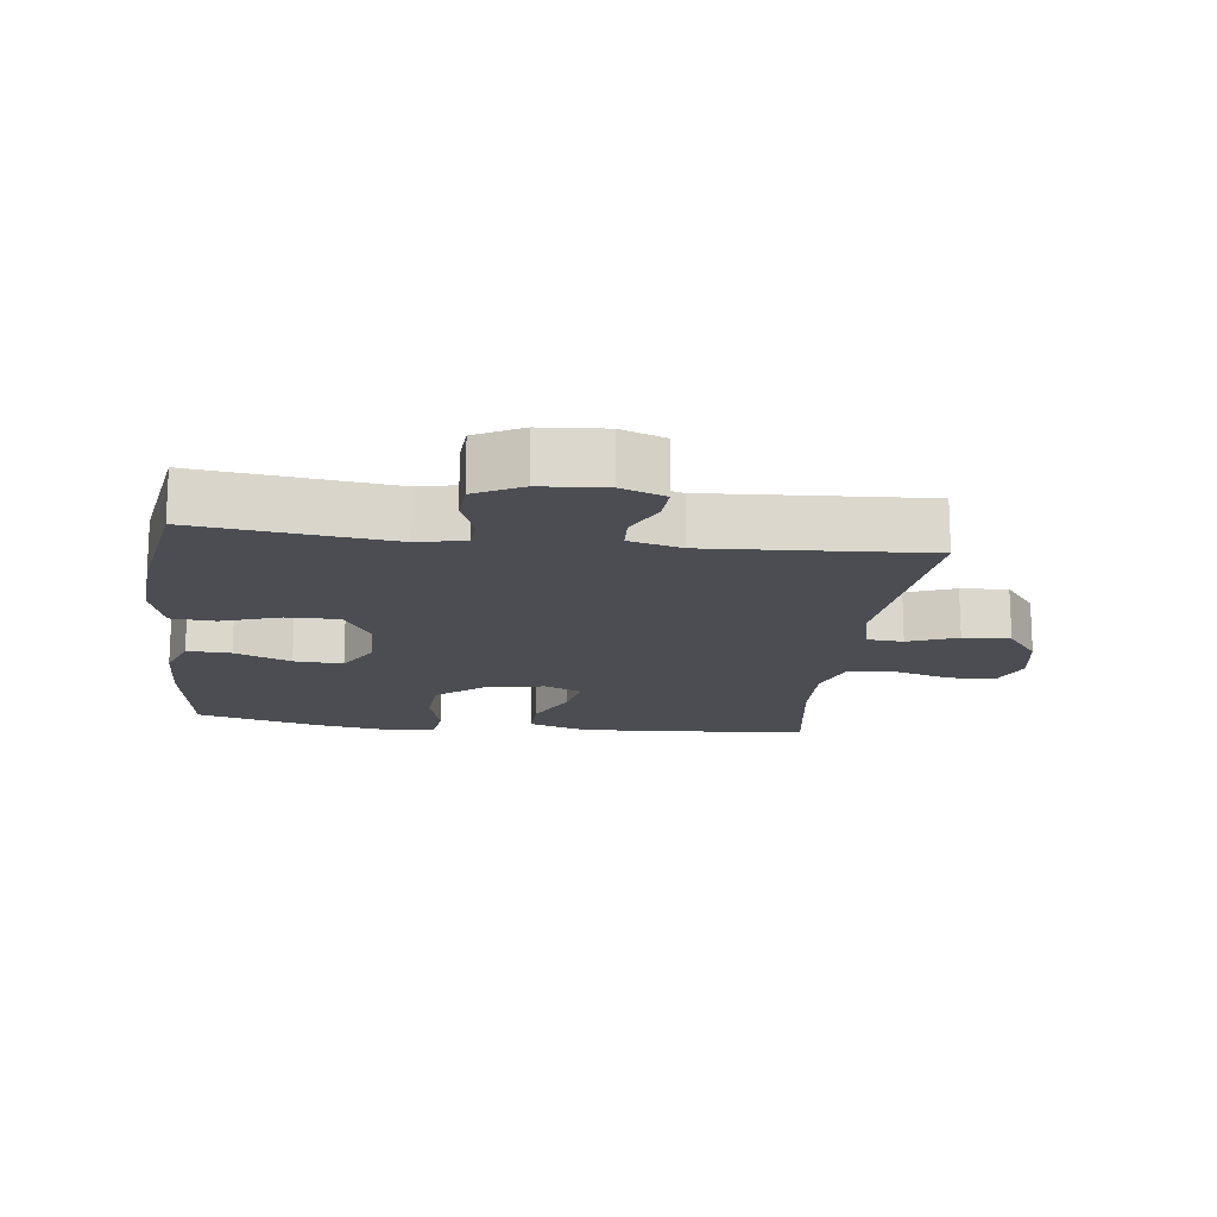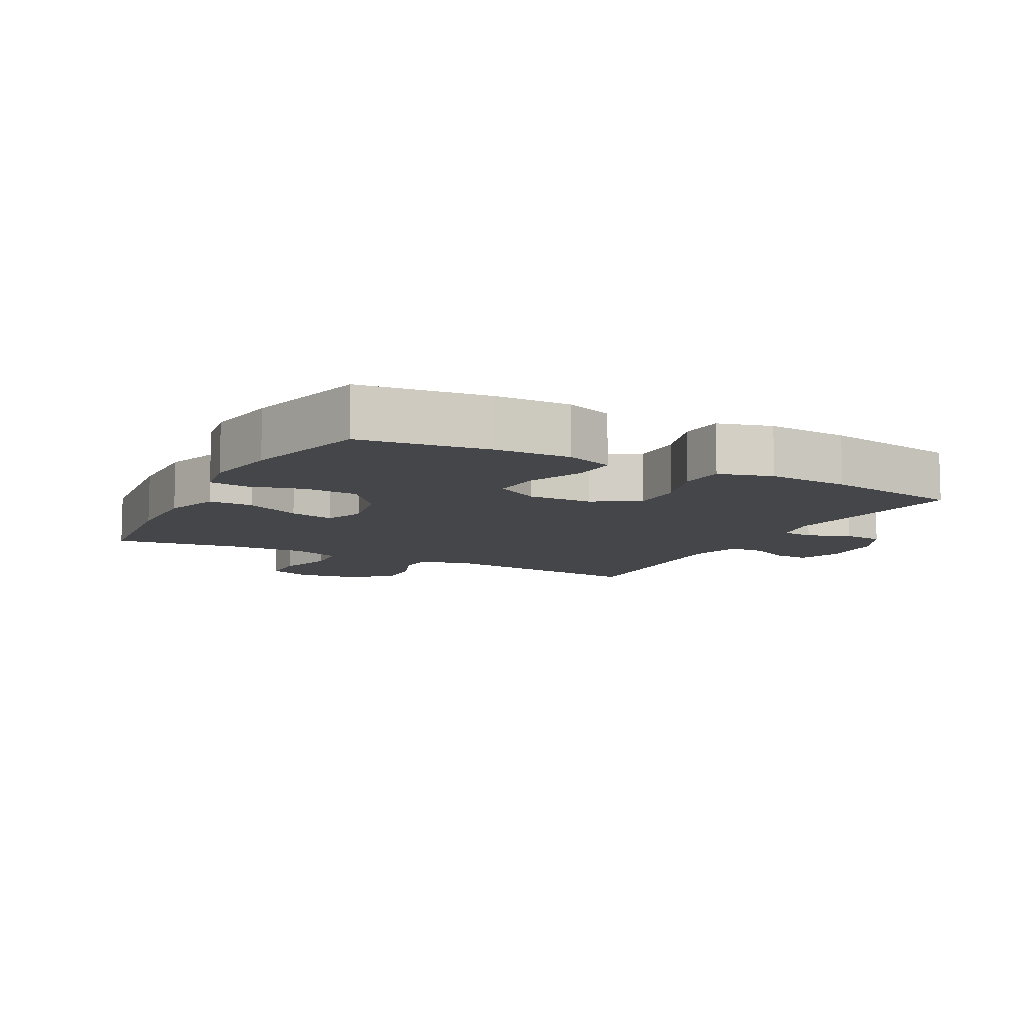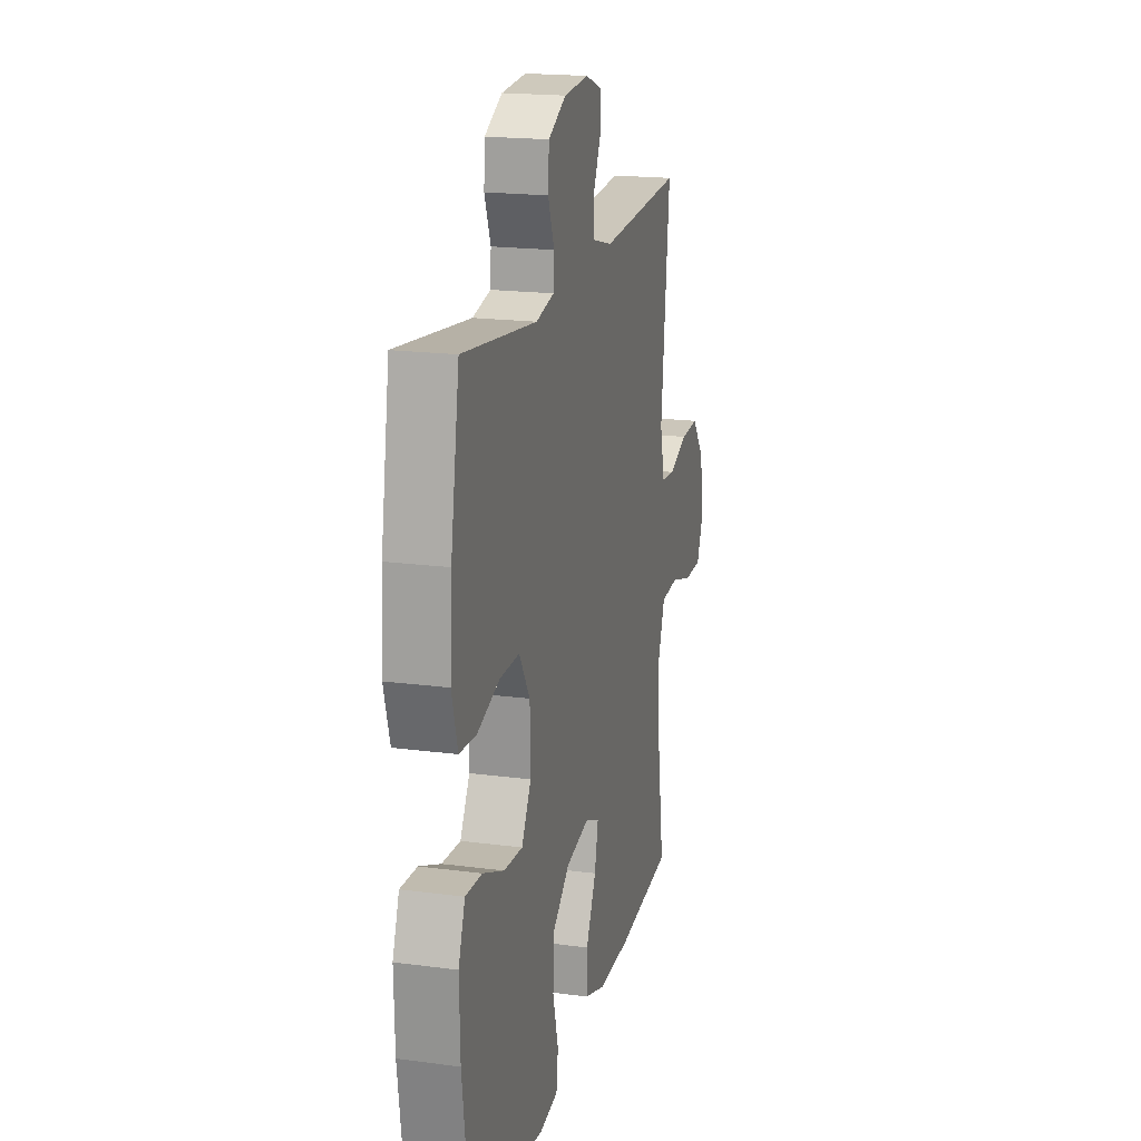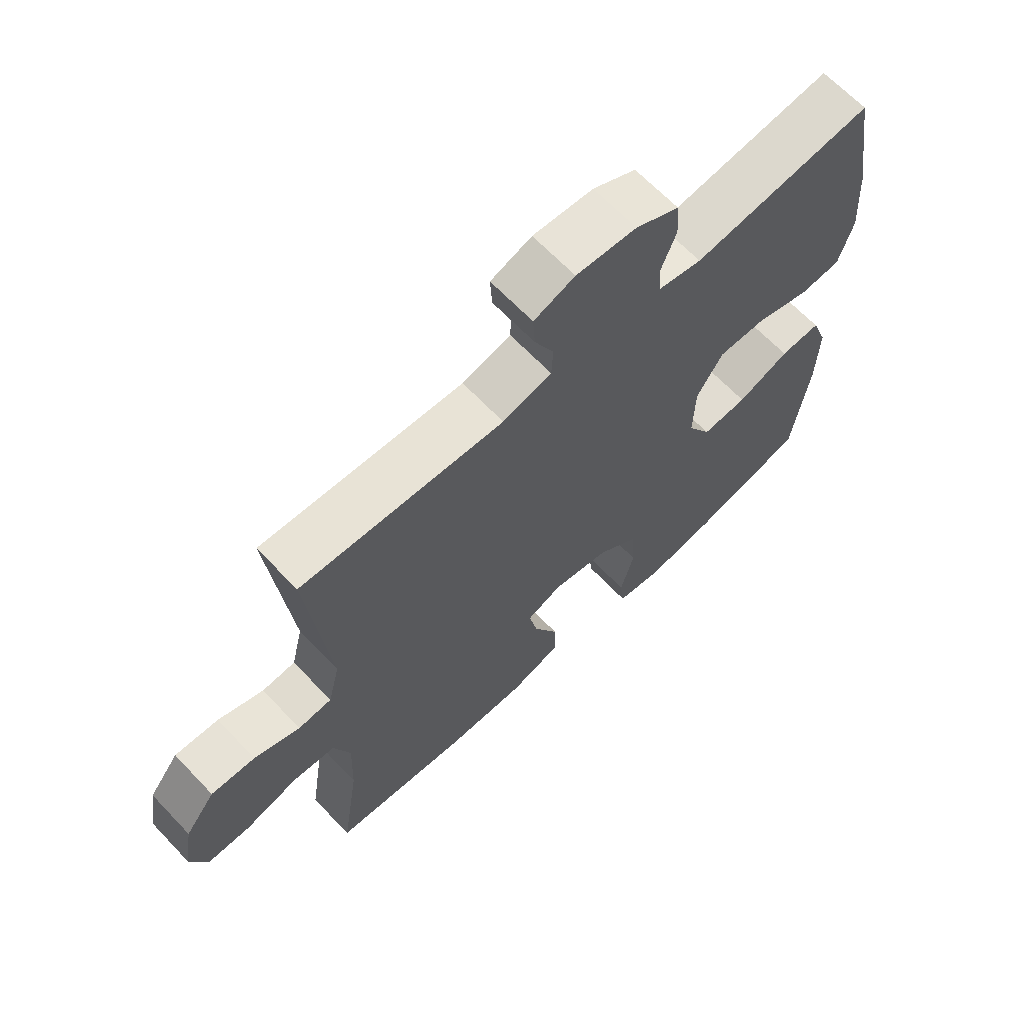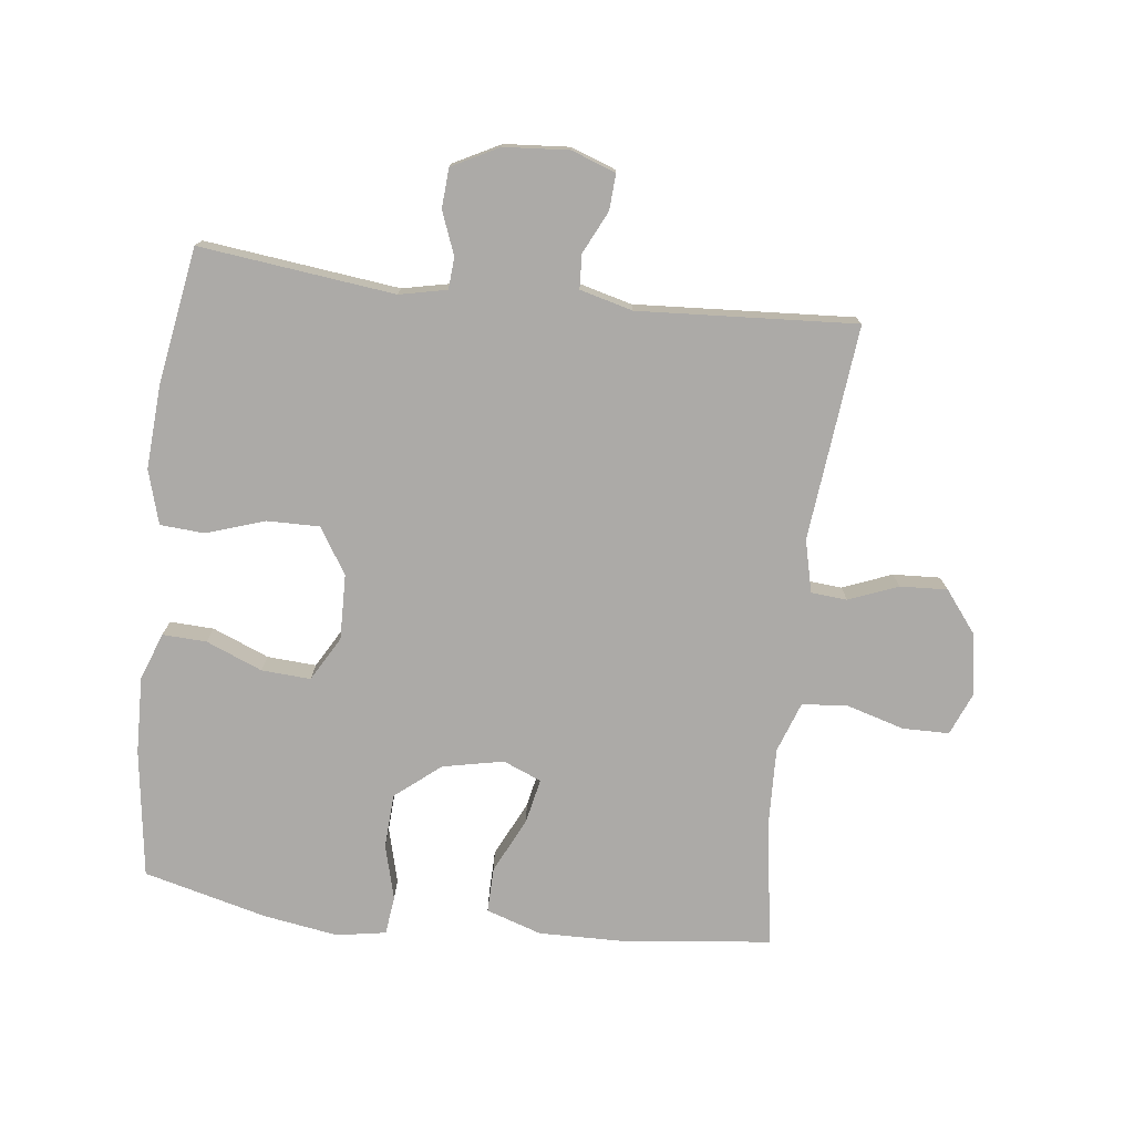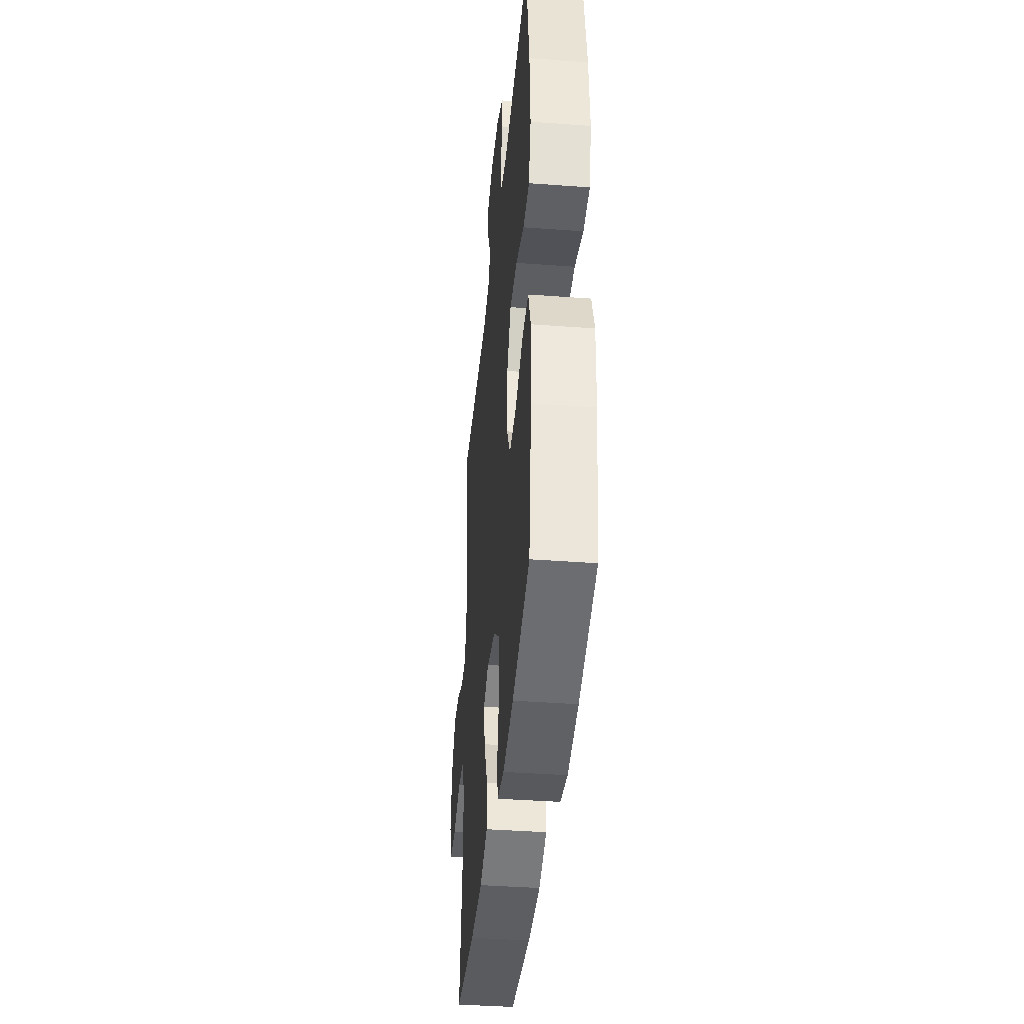
<metadata>
{"format":"obj","ext":"obj","renderer":"f3d","projection":"perspective","resolution":1024,"background":"white","views":[{"elev":-16.3,"azim":-6.9,"up":"+Y"},{"elev":-9.6,"azim":-118.0,"up":"+Y"},{"elev":18.6,"azim":-75.7,"up":"+Z"},{"elev":65.7,"azim":136.5,"up":"+Z"},{"elev":-76.0,"azim":-6.7,"up":"+Y"},{"elev":-39.5,"azim":-95.3,"up":"+Z"}]}
</metadata>
<code>
o path258
v 0.4417 0.0375 -0.3214
v 0.4377 0.0375 -0.2008
v 0.4661 0.0375 -0.1215
v 0.5384 0.0375 -0.1158
v 0.6288 0.0375 -0.1425
v 0.702 0.0375 -0.1419
v 0.7301 0.0375 -0.074
v 0.7145 0.0375 0.02211
v 0.6637 0.0375 0.08772
v 0.5892 0.0375 0.08422
v 0.5117 0.0375 0.05368
v 0.4549 0.0375 0.05829
v 0.4353 0.0375 0.141
v 0.4713 0.0375 0.4791
v 0.1281 0.0375 0.4588
v 0.04524 0.0375 0.4809
v 0.04246 0.0375 0.5344
v 0.07505 0.0375 0.6016
v 0.0784 0.0375 0.6578
v 0.008862 0.0375 0.6832
v -0.09337 0.0375 0.6757
v -0.1671 0.0375 0.6378
v -0.1714 0.0375 0.5753
v -0.1455 0.0375 0.5077
v -0.1491 0.0375 0.4578
v -0.2236 0.0375 0.4419
v -0.5306 0.0375 0.4791
v -0.5668 0.0375 0.2624
v -0.5752 0.0375 0.1328
v -0.5508 0.0375 0.04811
v -0.4808 0.0375 0.04323
v -0.3884 0.0375 0.07347
v -0.3063 0.0375 0.07429
v -0.2613 0.0375 0.002425
v -0.2589 0.0375 -0.1001
v -0.299 0.0375 -0.1699
v -0.3762 0.0375 -0.1651
v -0.4648 0.0375 -0.1287
v -0.534 0.0375 -0.1255
v -0.5614 0.0375 -0.2003
v -0.5581 0.0375 -0.32
v -0.5306 0.0375 -0.5226
v -0.336 0.0375 -0.5729
v -0.219 0.0375 -0.5918
v -0.1414 0.0375 -0.5786
v -0.1341 0.0375 -0.5184
v -0.1569 0.0375 -0.4314
v -0.1519 0.0375 -0.3466
v -0.08096 0.0375 -0.289
v 0.01491 0.0375 -0.2694
v 0.07508 0.0375 -0.2944
v 0.0604 0.0375 -0.3642
v 0.018 0.0375 -0.4514
v 0.01657 0.0375 -0.5219
v 0.1034 0.0375 -0.5508
v 0.2404 0.0375 -0.5487
v 0.4713 0.0375 -0.5226
v 0.4417 -0.0375 -0.3214
v 0.4377 -0.0375 -0.2008
v 0.4661 -0.0375 -0.1215
v 0.5384 -0.0375 -0.1158
v 0.6288 -0.0375 -0.1425
v 0.702 -0.0375 -0.1419
v 0.7301 -0.0375 -0.074
v 0.7145 -0.0375 0.02211
v 0.6637 -0.0375 0.08772
v 0.5892 -0.0375 0.08422
v 0.5117 -0.0375 0.05368
v 0.4549 -0.0375 0.05829
v 0.4353 -0.0375 0.141
v 0.4713 -0.0375 0.4791
v 0.1281 -0.0375 0.4588
v 0.04524 -0.0375 0.4809
v 0.04246 -0.0375 0.5344
v 0.07505 -0.0375 0.6016
v 0.0784 -0.0375 0.6578
v 0.008862 -0.0375 0.6832
v -0.09337 -0.0375 0.6757
v -0.1671 -0.0375 0.6378
v -0.1714 -0.0375 0.5753
v -0.1455 -0.0375 0.5077
v -0.1491 -0.0375 0.4578
v -0.2236 -0.0375 0.4419
v -0.5306 -0.0375 0.4791
v -0.5668 -0.0375 0.2624
v -0.5752 -0.0375 0.1328
v -0.5508 -0.0375 0.04811
v -0.4808 -0.0375 0.04323
v -0.3884 -0.0375 0.07347
v -0.3063 -0.0375 0.07429
v -0.2613 -0.0375 0.002425
v -0.2589 -0.0375 -0.1001
v -0.299 -0.0375 -0.1699
v -0.3762 -0.0375 -0.1651
v -0.4648 -0.0375 -0.1287
v -0.534 -0.0375 -0.1255
v -0.5614 -0.0375 -0.2003
v -0.5581 -0.0375 -0.32
v -0.5306 -0.0375 -0.5226
v -0.336 -0.0375 -0.5729
v -0.219 -0.0375 -0.5918
v -0.1414 -0.0375 -0.5786
v -0.1341 -0.0375 -0.5184
v -0.1569 -0.0375 -0.4314
v -0.1519 -0.0375 -0.3466
v -0.08096 -0.0375 -0.289
v 0.01491 -0.0375 -0.2694
v 0.07508 -0.0375 -0.2944
v 0.0604 -0.0375 -0.3642
v 0.018 -0.0375 -0.4514
v 0.01657 -0.0375 -0.5219
v 0.1034 -0.0375 -0.5508
v 0.2404 -0.0375 -0.5487
v 0.4713 -0.0375 -0.5226
v -0.336 0.0375 -0.5729
v -0.219 0.0375 -0.5918
v -0.1414 0.0375 -0.5786
v -0.1414 0.0375 -0.5786
v -0.1341 0.0375 -0.5184
v 0.01657 0.0375 -0.5219
v 0.01657 0.0375 -0.5219
v 0.1034 0.0375 -0.5508
v 0.2404 0.0375 -0.5487
v -0.5306 0.0375 -0.5226
v -0.5306 0.0375 -0.5226
v 0.4713 0.0375 -0.5226
v 0.4713 0.0375 -0.5226
v 0.018 0.0375 -0.4514
v -0.1569 0.0375 -0.4314
v 0.0604 0.0375 -0.3642
v 0.4417 0.0375 -0.3214
v -0.5581 0.0375 -0.32
v -0.1519 0.0375 -0.3466
v 0.07508 0.0375 -0.2944
v 0.07508 0.0375 -0.2944
v -0.08096 0.0375 -0.289
v 0.4377 0.0375 -0.2008
v -0.5614 0.0375 -0.2003
v 0.01491 0.0375 -0.2694
v 0.4661 0.0375 -0.1215
v 0.4661 0.0375 -0.1215
v -0.534 0.0375 -0.1255
v -0.534 0.0375 -0.1255
v -0.299 0.0375 -0.1699
v -0.299 0.0375 -0.1699
v -0.3762 0.0375 -0.1651
v -0.2589 0.0375 -0.1001
v -0.4648 0.0375 -0.1287
v 0.5384 0.0375 -0.1158
v 0.6288 0.0375 -0.1425
v 0.702 0.0375 -0.1419
v 0.702 0.0375 -0.1419
v 0.7301 0.0375 -0.074
v -0.2613 0.0375 0.002425
v 0.7145 0.0375 0.02211
v -0.3063 0.0375 0.07429
v 0.6637 0.0375 0.08772
v -0.5508 0.0375 0.04811
v -0.5508 0.0375 0.04811
v -0.4808 0.0375 0.04323
v -0.3884 0.0375 0.07347
v -0.5752 0.0375 0.1328
v 0.5117 0.0375 0.05368
v 0.4549 0.0375 0.05829
v 0.4549 0.0375 0.05829
v 0.5892 0.0375 0.08422
v 0.4353 0.0375 0.141
v -0.5668 0.0375 0.2624
v -0.5306 0.0375 0.4791
v -0.5306 0.0375 0.4791
v -0.2236 0.0375 0.4419
v -0.1491 0.0375 0.4578
v -0.1491 0.0375 0.4578
v 0.4713 0.0375 0.4791
v 0.4713 0.0375 0.4791
v 0.1281 0.0375 0.4588
v -0.1455 0.0375 0.5077
v 0.04524 0.0375 0.4809
v 0.04524 0.0375 0.4809
v 0.04246 0.0375 0.5344
v -0.1714 0.0375 0.5753
v 0.07505 0.0375 0.6016
v -0.1671 0.0375 0.6378
v 0.0784 0.0375 0.6578
v 0.0784 0.0375 0.6578
v -0.09337 0.0375 0.6757
v 0.008862 0.0375 0.6832
v -0.336 -0.0375 -0.5729
v -0.219 -0.0375 -0.5918
v -0.1414 -0.0375 -0.5786
v -0.1414 -0.0375 -0.5786
v -0.1341 -0.0375 -0.5184
v 0.01657 -0.0375 -0.5219
v 0.01657 -0.0375 -0.5219
v 0.1034 -0.0375 -0.5508
v 0.2404 -0.0375 -0.5487
v -0.5306 -0.0375 -0.5226
v -0.5306 -0.0375 -0.5226
v 0.4713 -0.0375 -0.5226
v 0.4713 -0.0375 -0.5226
v 0.018 -0.0375 -0.4514
v -0.1569 -0.0375 -0.4314
v 0.0604 -0.0375 -0.3642
v 0.4417 -0.0375 -0.3214
v -0.5581 -0.0375 -0.32
v -0.1519 -0.0375 -0.3466
v 0.07508 -0.0375 -0.2944
v 0.07508 -0.0375 -0.2944
v -0.08096 -0.0375 -0.289
v 0.4377 -0.0375 -0.2008
v -0.5614 -0.0375 -0.2003
v 0.01491 -0.0375 -0.2694
v 0.4661 -0.0375 -0.1215
v 0.4661 -0.0375 -0.1215
v -0.534 -0.0375 -0.1255
v -0.534 -0.0375 -0.1255
v -0.299 -0.0375 -0.1699
v -0.299 -0.0375 -0.1699
v -0.3762 -0.0375 -0.1651
v -0.2589 -0.0375 -0.1001
v -0.4648 -0.0375 -0.1287
v 0.5384 -0.0375 -0.1158
v 0.6288 -0.0375 -0.1425
v 0.702 -0.0375 -0.1419
v 0.702 -0.0375 -0.1419
v 0.7301 -0.0375 -0.074
v -0.2613 -0.0375 0.002425
v 0.7145 -0.0375 0.02211
v -0.3063 -0.0375 0.07429
v 0.6637 -0.0375 0.08772
v -0.5508 -0.0375 0.04811
v -0.5508 -0.0375 0.04811
v -0.4808 -0.0375 0.04323
v -0.3884 -0.0375 0.07347
v -0.5752 -0.0375 0.1328
v 0.5117 -0.0375 0.05368
v 0.4549 -0.0375 0.05829
v 0.4549 -0.0375 0.05829
v 0.5892 -0.0375 0.08422
v 0.4353 -0.0375 0.141
v -0.5668 -0.0375 0.2624
v -0.5306 -0.0375 0.4791
v -0.5306 -0.0375 0.4791
v -0.2236 -0.0375 0.4419
v -0.1491 -0.0375 0.4578
v -0.1491 -0.0375 0.4578
v 0.4713 -0.0375 0.4791
v 0.4713 -0.0375 0.4791
v 0.1281 -0.0375 0.4588
v -0.1455 -0.0375 0.5077
v 0.04524 -0.0375 0.4809
v 0.04524 -0.0375 0.4809
v 0.04246 -0.0375 0.5344
v -0.1714 -0.0375 0.5753
v 0.07505 -0.0375 0.6016
v -0.1671 -0.0375 0.6378
v 0.0784 -0.0375 0.6578
v 0.0784 -0.0375 0.6578
v -0.09337 -0.0375 0.6757
v 0.008862 -0.0375 0.6832
f 206 188 202
f 239 228 230
f 212 207 237
f 222 223 228
f 260 255 257
f 236 213 222
f 211 205 219
f 250 259 254
f 221 211 219
f 220 209 212
f 205 188 219
f 237 213 236
f 227 249 251
f 203 196 207
f 254 259 256
f 245 251 250
f 241 244 242
f 249 240 247
f 236 222 239
f 207 204 210
f 228 223 226
f 189 202 188
f 204 196 199
f 253 255 260
f 215 211 221
f 197 188 205
f 209 217 206
f 207 196 204
f 240 212 237
f 227 245 229
f 250 251 253
f 220 212 227
f 229 244 234
f 212 240 227
f 188 206 219
f 250 253 259
f 213 207 210
f 193 195 201
f 202 189 192
f 222 228 239
f 235 234 241
f 259 253 260
f 217 209 220
f 226 223 224
f 192 189 190
f 219 206 217
f 234 235 233
f 237 207 213
f 241 234 244
f 233 235 231
f 227 240 249
f 244 229 245
f 227 251 245
f 201 195 203
f 196 203 195
f 43 44 101 100
f 44 118 191 101
f 45 46 103 102
f 121 55 112 194
f 55 56 113 112
f 125 43 100 198
f 56 127 200 113
f 53 54 111 110
f 46 47 104 103
f 52 53 110 109
f 57 1 58 114
f 41 42 99 98
f 47 48 105 104
f 135 52 109 208
f 48 49 106 105
f 1 2 59 58
f 40 41 98 97
f 50 51 108 107
f 49 50 107 106
f 2 141 214 59
f 143 40 97 216
f 145 37 94 218
f 35 36 93 92
f 38 39 96 95
f 37 38 95 94
f 4 5 62 61
f 5 152 225 62
f 6 7 64 63
f 3 4 61 60
f 34 35 92 91
f 7 8 65 64
f 33 34 91 90
f 8 9 66 65
f 159 31 88 232
f 31 32 89 88
f 29 30 87 86
f 11 165 238 68
f 10 11 68 67
f 9 10 67 66
f 12 13 70 69
f 32 33 90 89
f 28 29 86 85
f 170 28 85 243
f 26 27 84 83
f 173 26 83 246
f 175 15 72 248
f 13 14 71 70
f 24 25 82 81
f 15 179 252 72
f 16 17 74 73
f 23 24 81 80
f 17 18 75 74
f 22 23 80 79
f 18 185 258 75
f 21 22 79 78
f 20 21 78 77
f 19 20 77 76
f 133 129 115
f 166 157 155
f 139 164 134
f 149 155 150
f 187 184 182
f 163 149 140
f 138 146 132
f 177 181 186
f 148 146 138
f 147 139 136
f 132 146 115
f 164 163 140
f 154 178 176
f 130 134 123
f 181 183 186
f 172 177 178
f 168 169 171
f 176 174 167
f 163 166 149
f 134 137 131
f 155 153 150
f 116 115 129
f 131 126 123
f 180 187 182
f 142 148 138
f 124 132 115
f 136 133 144
f 134 131 123
f 167 164 139
f 154 156 172
f 177 180 178
f 147 154 139
f 156 161 171
f 139 154 167
f 115 146 133
f 177 186 180
f 140 137 134
f 120 128 122
f 129 119 116
f 149 166 155
f 162 168 161
f 186 187 180
f 144 147 136
f 153 151 150
f 119 117 116
f 146 144 133
f 161 160 162
f 164 140 134
f 168 171 161
f 160 158 162
f 154 176 167
f 171 172 156
f 154 172 178
f 128 130 122
f 123 122 130

</code>
